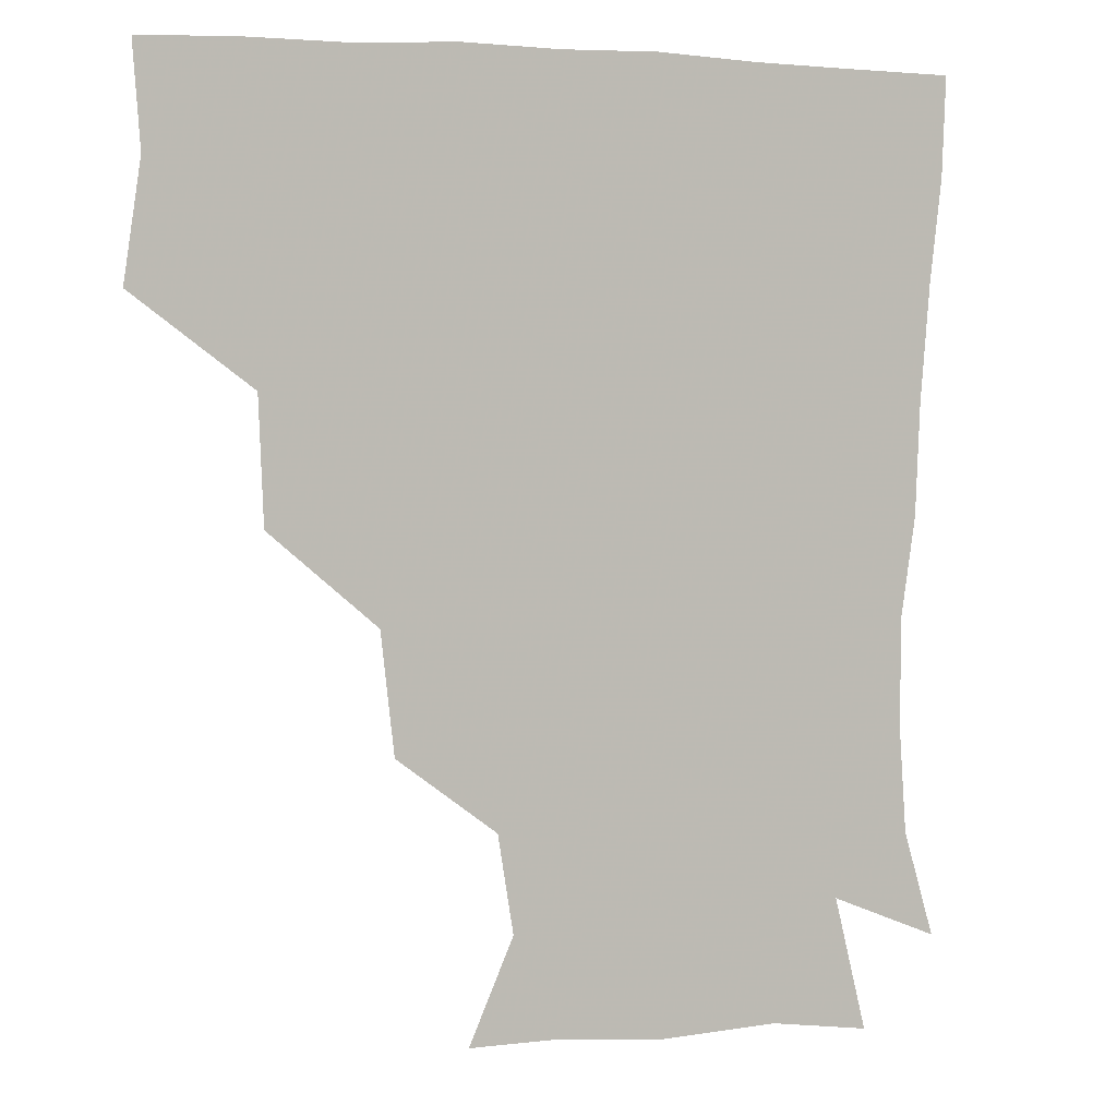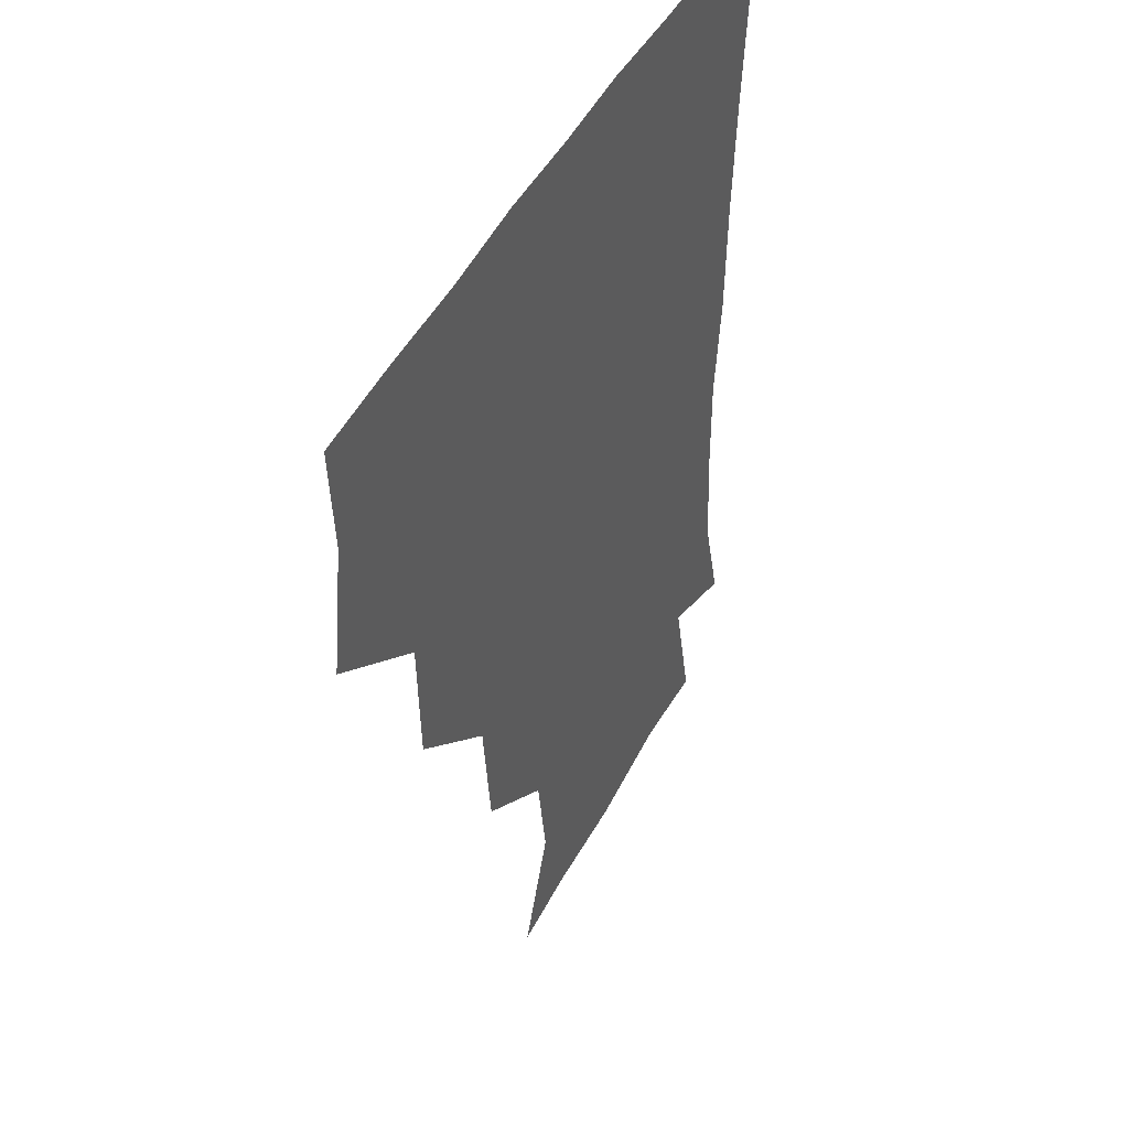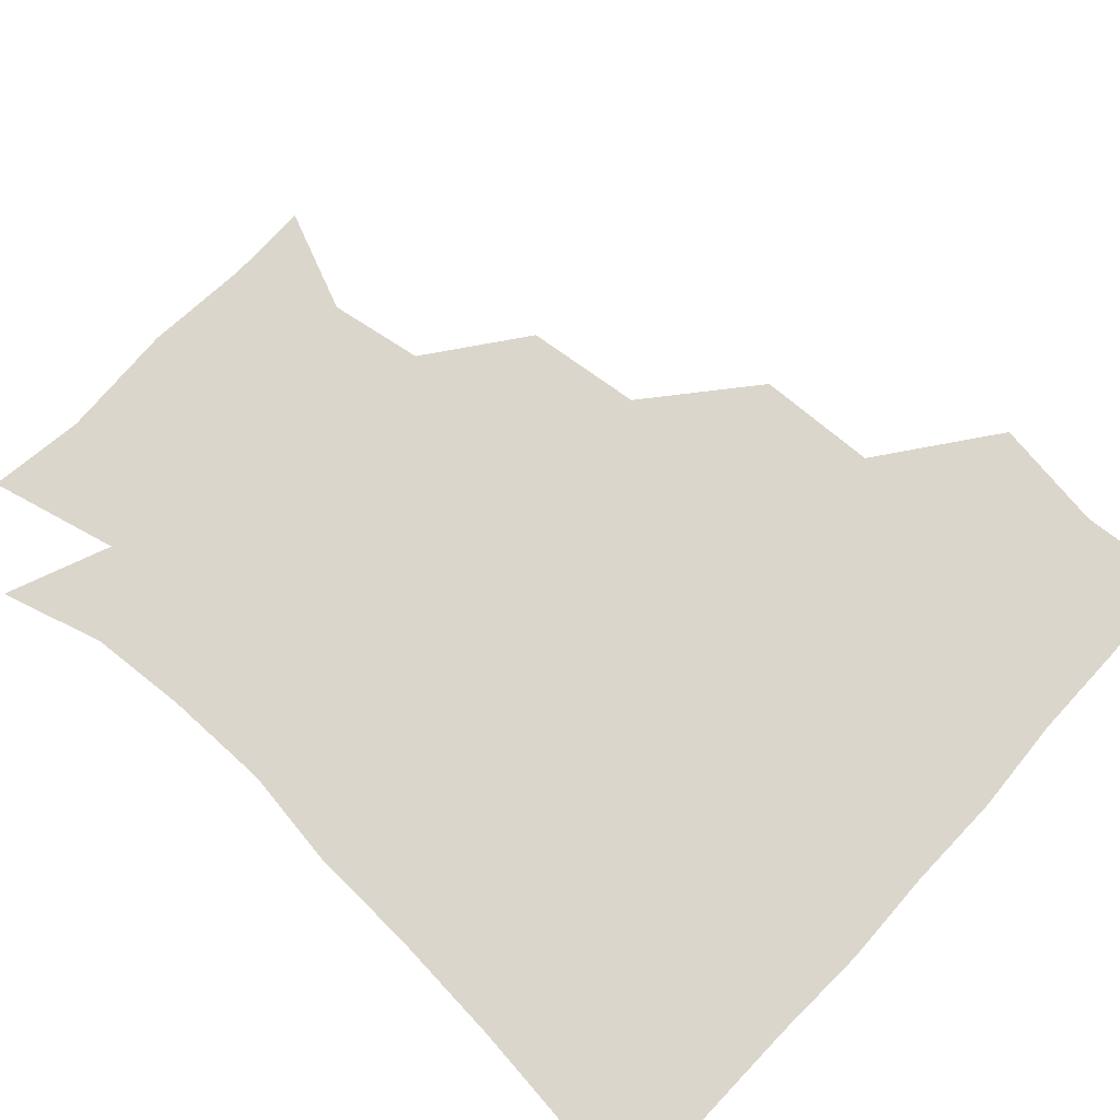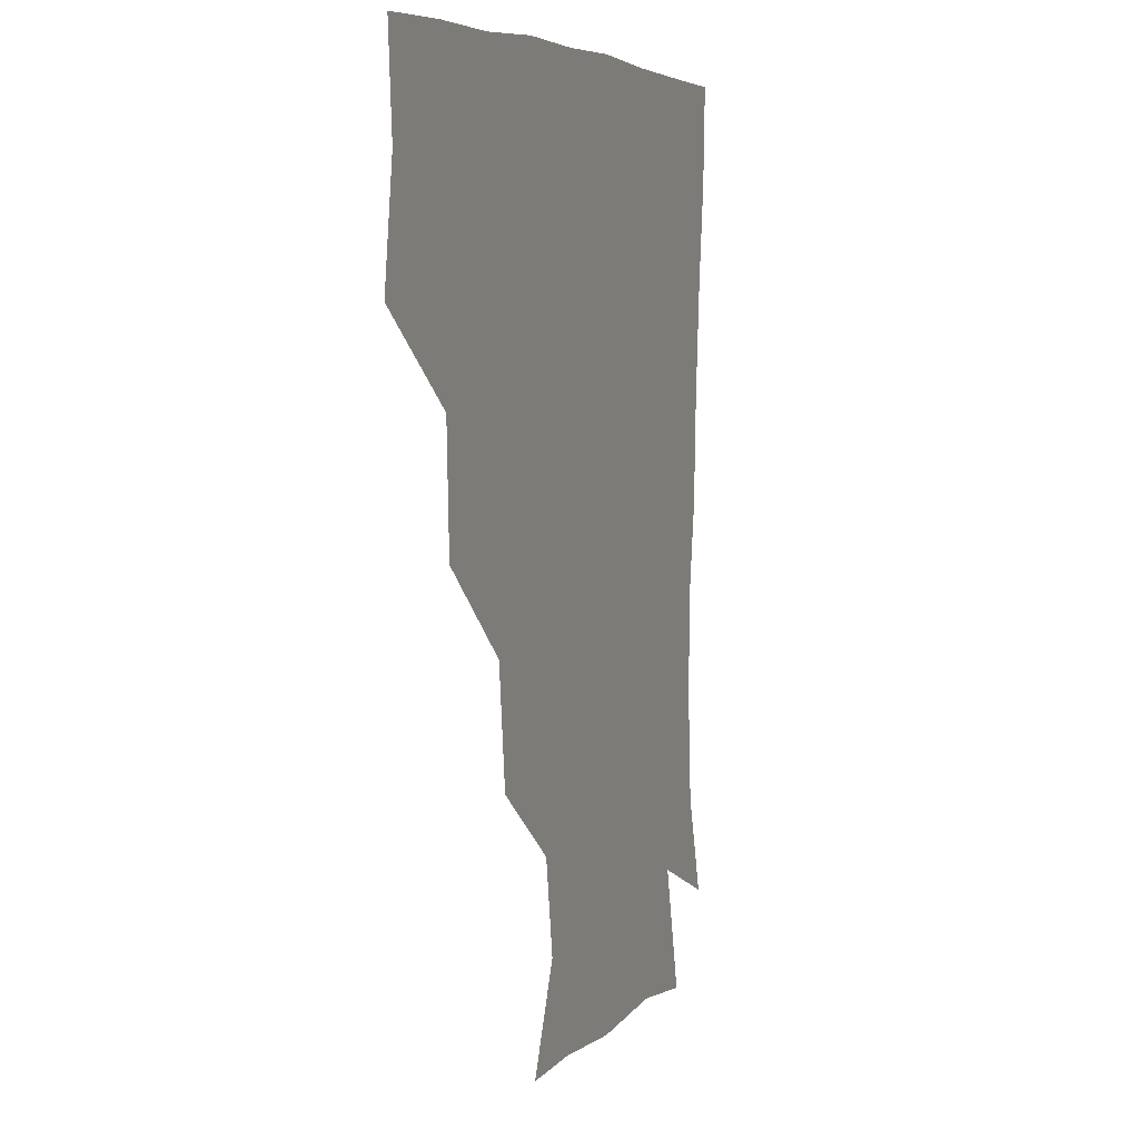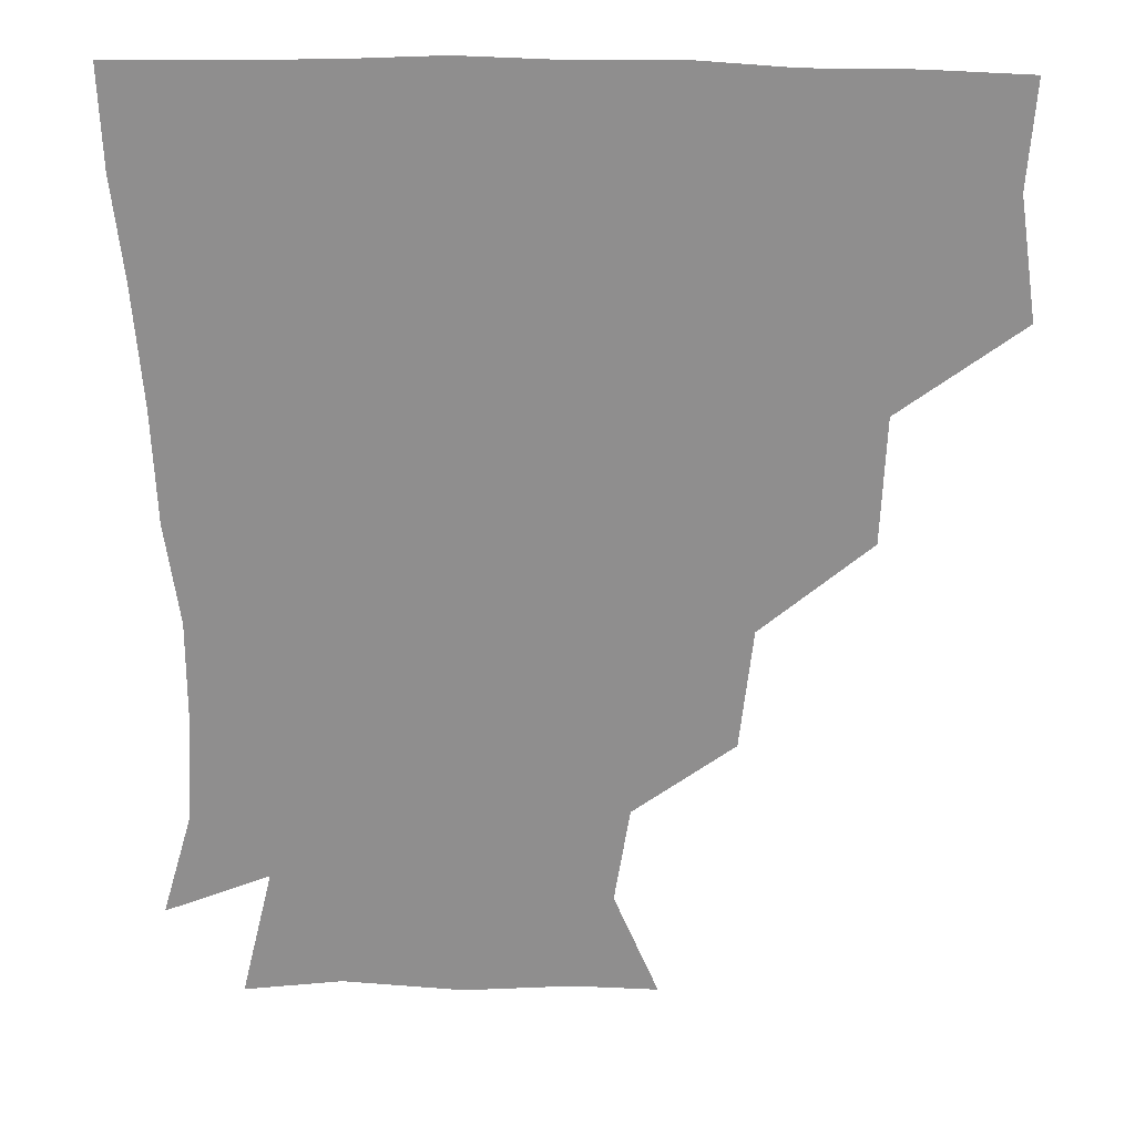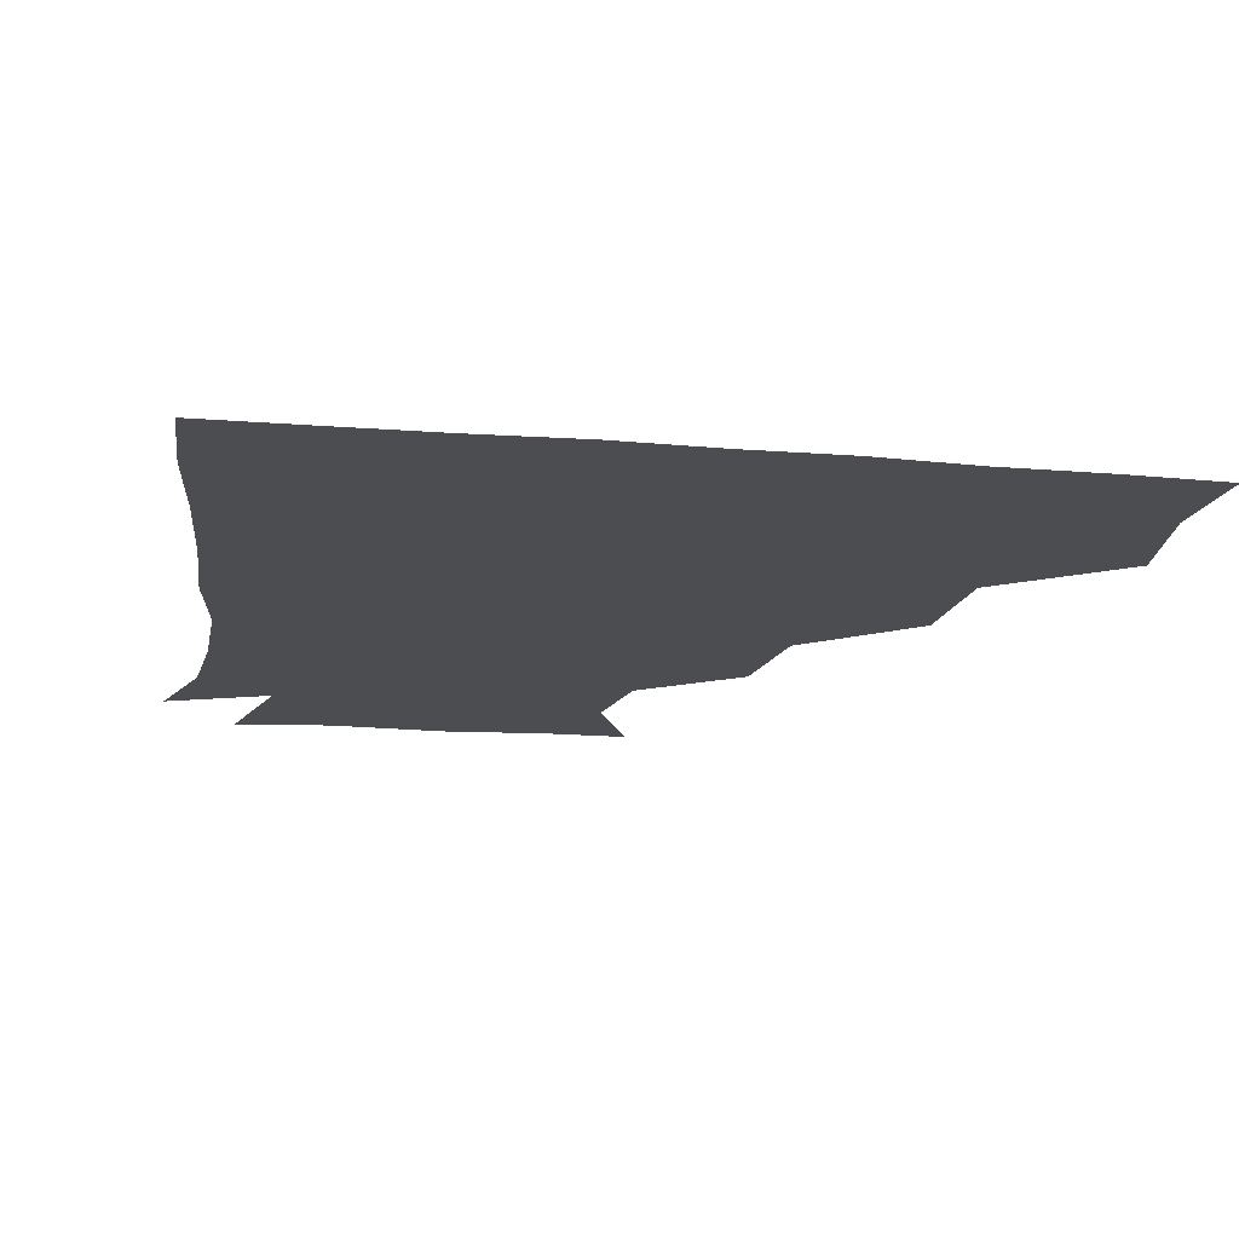
<metadata>
{"format":"obj","ext":"obj","renderer":"f3d","projection":"perspective","resolution":1024,"background":"white","views":[{"elev":3.5,"azim":-21.0,"up":"+Y"},{"elev":44.5,"azim":-64.9,"up":"+Y"},{"elev":73.9,"azim":132.4,"up":"+Z"},{"elev":6.0,"azim":-69.7,"up":"+Y"},{"elev":24.4,"azim":-176.2,"up":"+Y"},{"elev":-15.7,"azim":169.6,"up":"+Z"}]}
</metadata>
<code>
v 448.8 355.1 0
v 453.9 389.9 0
v 451.7 420.2 0
v 485.9 291.5 0
v 484.4 328.4 0
v 484.3 363 0
v 482.9 391.3 0
v 481.5 421.2 0
v 522 228.6 0
v 518 264.1 0
v 514.3 299.9 0
v 513.9 334.4 0
v 513 362.7 0
v 512.1 391.4 0
v 511.5 421.1 0
v 543.1 146.7 0
v 556.3 177.4 0
v 551.7 206.2 0
v 547.5 243.1 0
v 544.7 272.6 0
v 543.9 305.3 0
v 542.5 333.6 0
v 542.7 362.8 0
v 542.1 391.1 0
v 541.1 422.8 0
v 568.2 146.9 0
v 578.1 181.3 0
v 575.6 212.7 0
v 573.2 245.8 0
v 573 277.1 0
v 572.7 306.8 0
v 572.5 334.6 0
v 572.2 362.4 0
v 572.1 390.7 0
v 570.5 422.2 0
v 600.5 144 0
v 602.9 186 0
v 602.2 217.9 0
v 601 248.4 0
v 600.9 278.2 0
v 601.4 306.3 0
v 601.7 334.3 0
v 602.4 363.1 0
v 601.7 391.1 0
v 599.5 422.9 0
v 636.7 145.6 0
v 629.1 186 0
v 627.3 218.4 0
v 627.3 247.9 0
v 628.3 276.4 0
v 629.3 306.4 0
v 630.4 335.7 0
v 631.4 363.4 0
v 632 391 0
v 629.8 421.4 0
v 666.1 141.5 0
v 656.5 180.9 0
v 651 215.7 0
v 652 243.6 0
v 653.9 273 0
v 655.4 304.5 0
v 657.3 334.5 0
v 660 362.9 0
v 661.3 391.5 0
v 660.5 420.8 0
v 688.3 167.8 0
v 679.2 198.9 0
v 677.2 228.8 0
v 677.2 261.7 0
v 681.6 291.8 0
v 683 325.3 0
v 685.9 360.5 0
v 689.4 391 0
v 690.6 420.4 0
f 5 6 1
f 1 6 2
f 6 7 2
f 2 7 3
f 7 8 3
f 10 11 4
f 4 11 5
f 11 12 5
f 5 12 6
f 12 13 6
f 6 13 7
f 13 14 7
f 7 14 8
f 14 15 8
f 18 19 9
f 9 19 10
f 19 20 10
f 10 20 11
f 20 21 11
f 11 21 12
f 21 22 12
f 12 22 13
f 22 23 13
f 13 23 14
f 23 24 14
f 14 24 15
f 24 25 15
f 16 26 17
f 26 27 17
f 17 27 18
f 27 28 18
f 18 28 19
f 28 29 19
f 19 29 20
f 29 30 20
f 20 30 21
f 30 31 21
f 21 31 22
f 31 32 22
f 22 32 23
f 32 33 23
f 23 33 24
f 33 34 24
f 24 34 25
f 34 35 25
f 26 36 27
f 36 37 27
f 27 37 28
f 37 38 28
f 28 38 29
f 38 39 29
f 29 39 30
f 39 40 30
f 30 40 31
f 40 41 31
f 31 41 32
f 41 42 32
f 32 42 33
f 42 43 33
f 33 43 34
f 43 44 34
f 34 44 35
f 44 45 35
f 36 46 37
f 46 47 37
f 37 47 38
f 47 48 38
f 38 48 39
f 48 49 39
f 39 49 40
f 49 50 40
f 40 50 41
f 50 51 41
f 41 51 42
f 51 52 42
f 42 52 43
f 52 53 43
f 43 53 44
f 53 54 44
f 44 54 45
f 54 55 45
f 46 56 47
f 56 57 47
f 47 57 48
f 57 58 48
f 48 58 49
f 58 59 49
f 49 59 50
f 59 60 50
f 50 60 51
f 60 61 51
f 51 61 52
f 61 62 52
f 52 62 53
f 62 63 53
f 53 63 54
f 63 64 54
f 54 64 55
f 64 65 55
f 57 66 58
f 66 67 58
f 58 67 59
f 67 68 59
f 59 68 60
f 68 69 60
f 60 69 61
f 69 70 61
f 61 70 62
f 70 71 62
f 62 71 63
f 71 72 63
f 63 72 64
f 72 73 64
f 64 73 65
f 73 74 65

</code>
